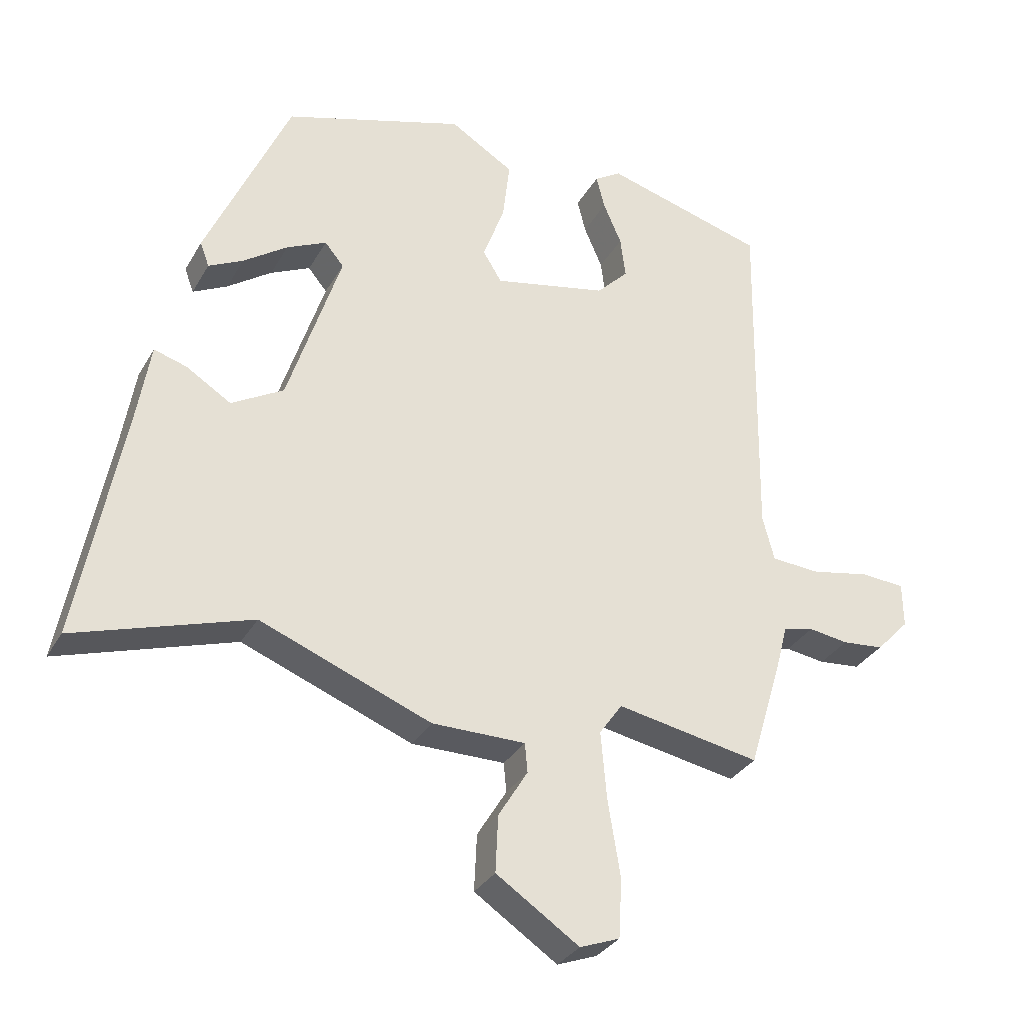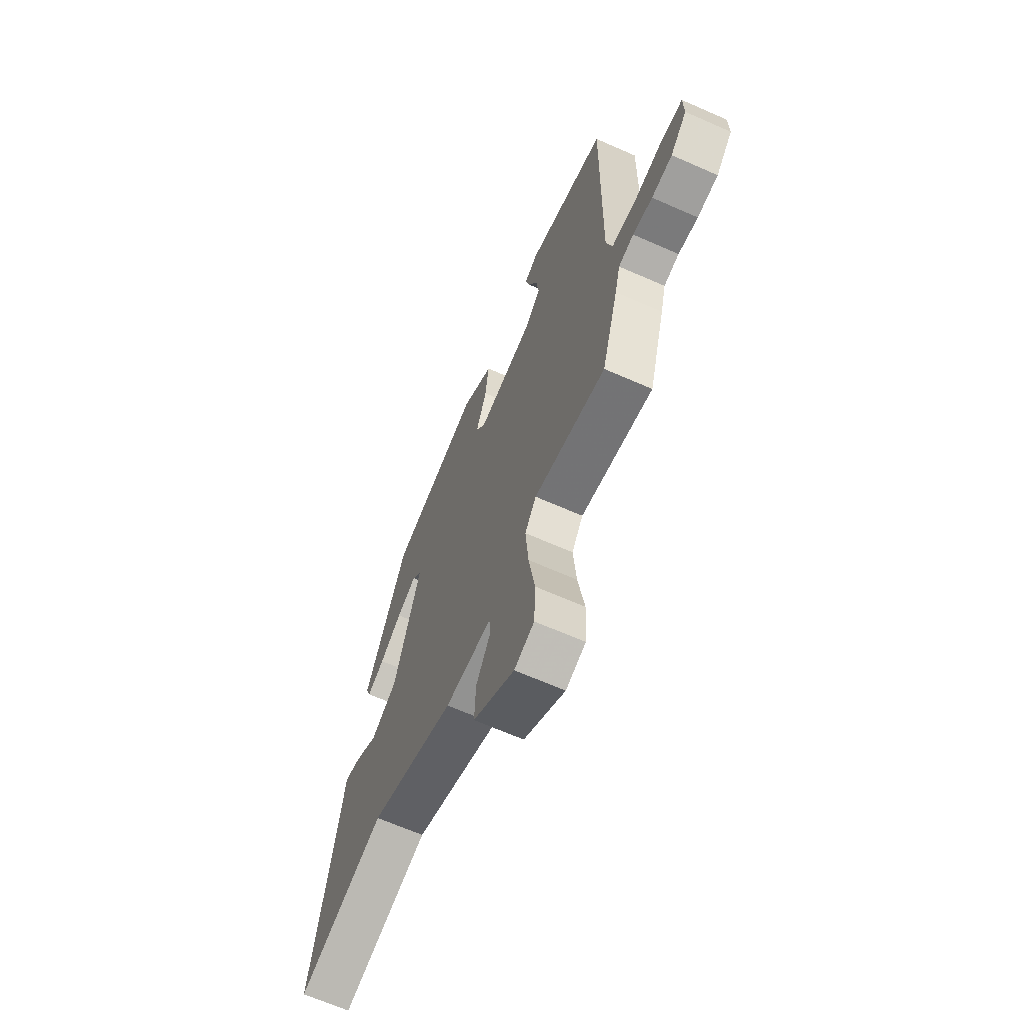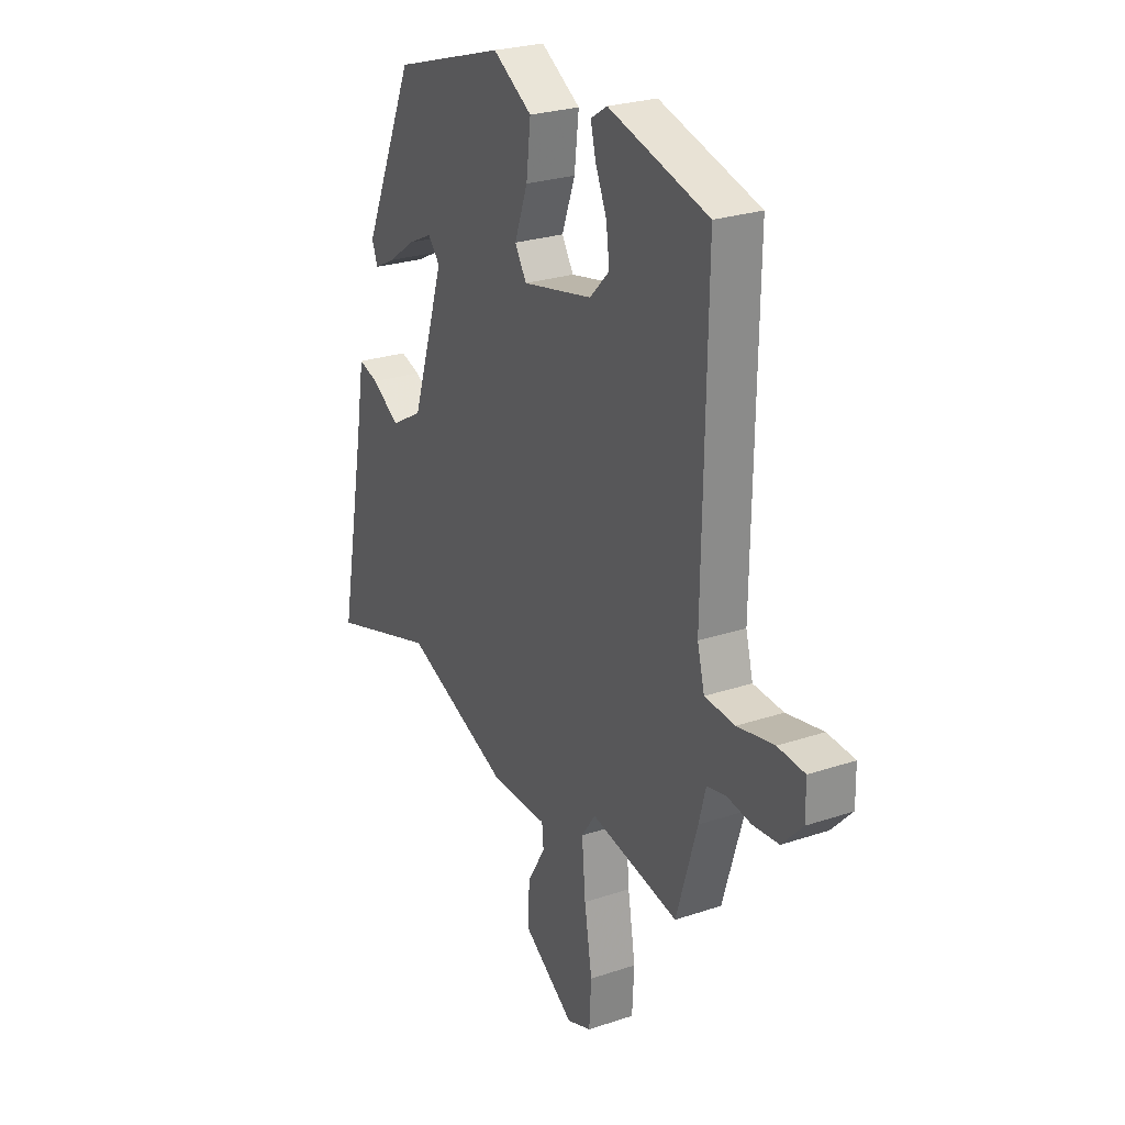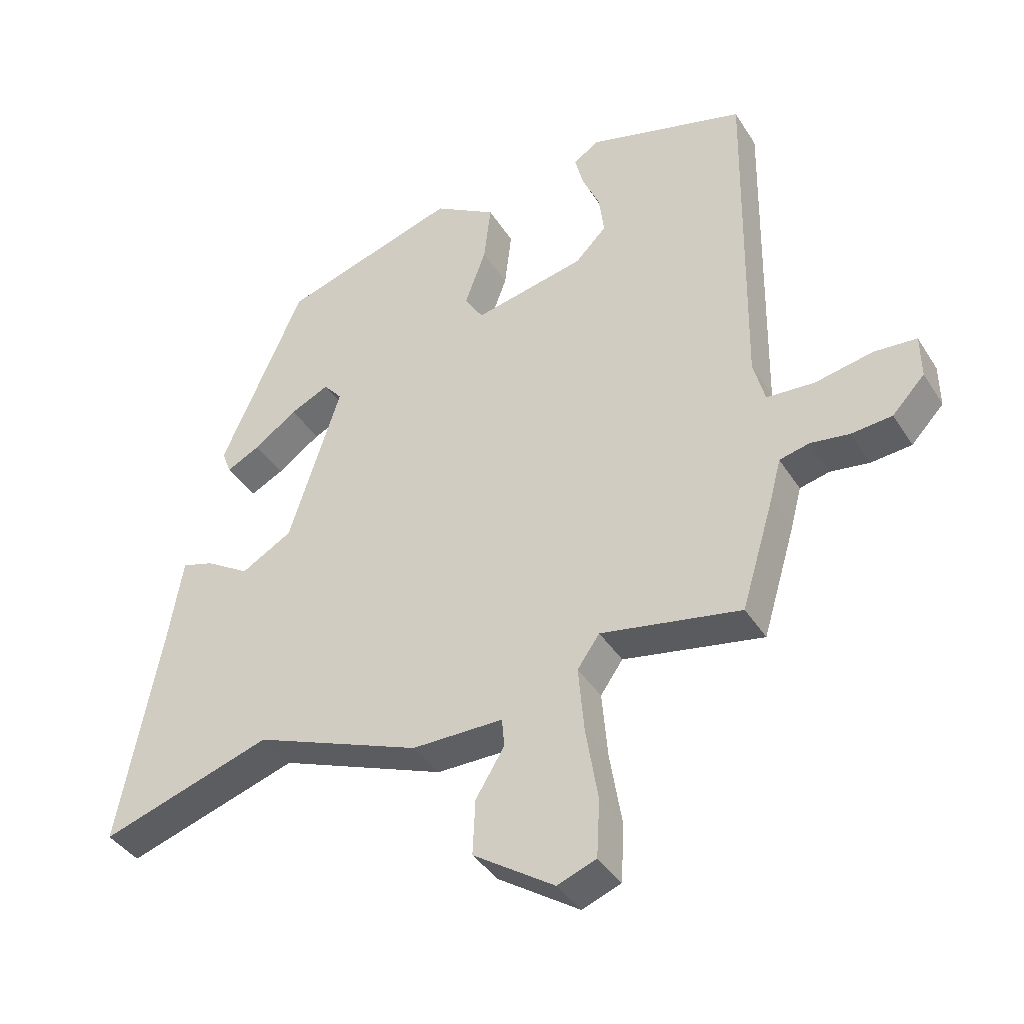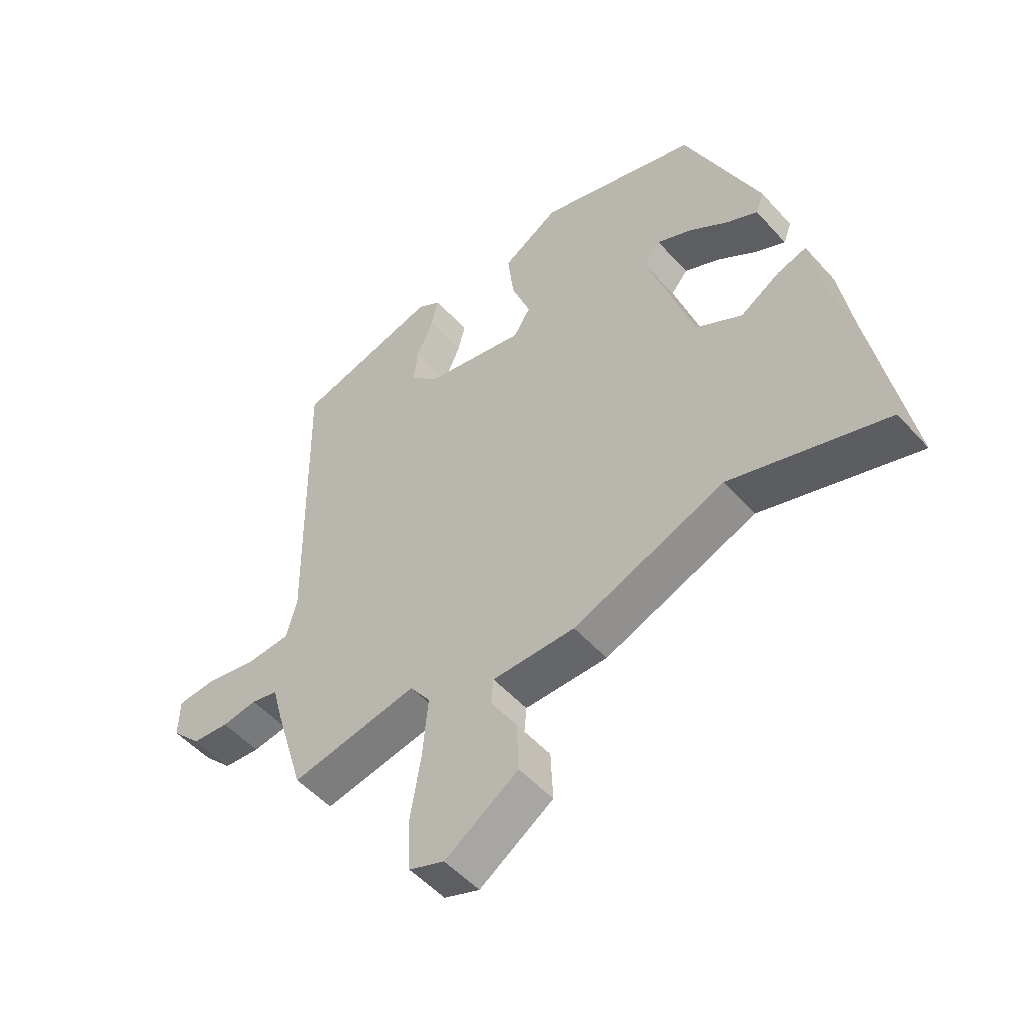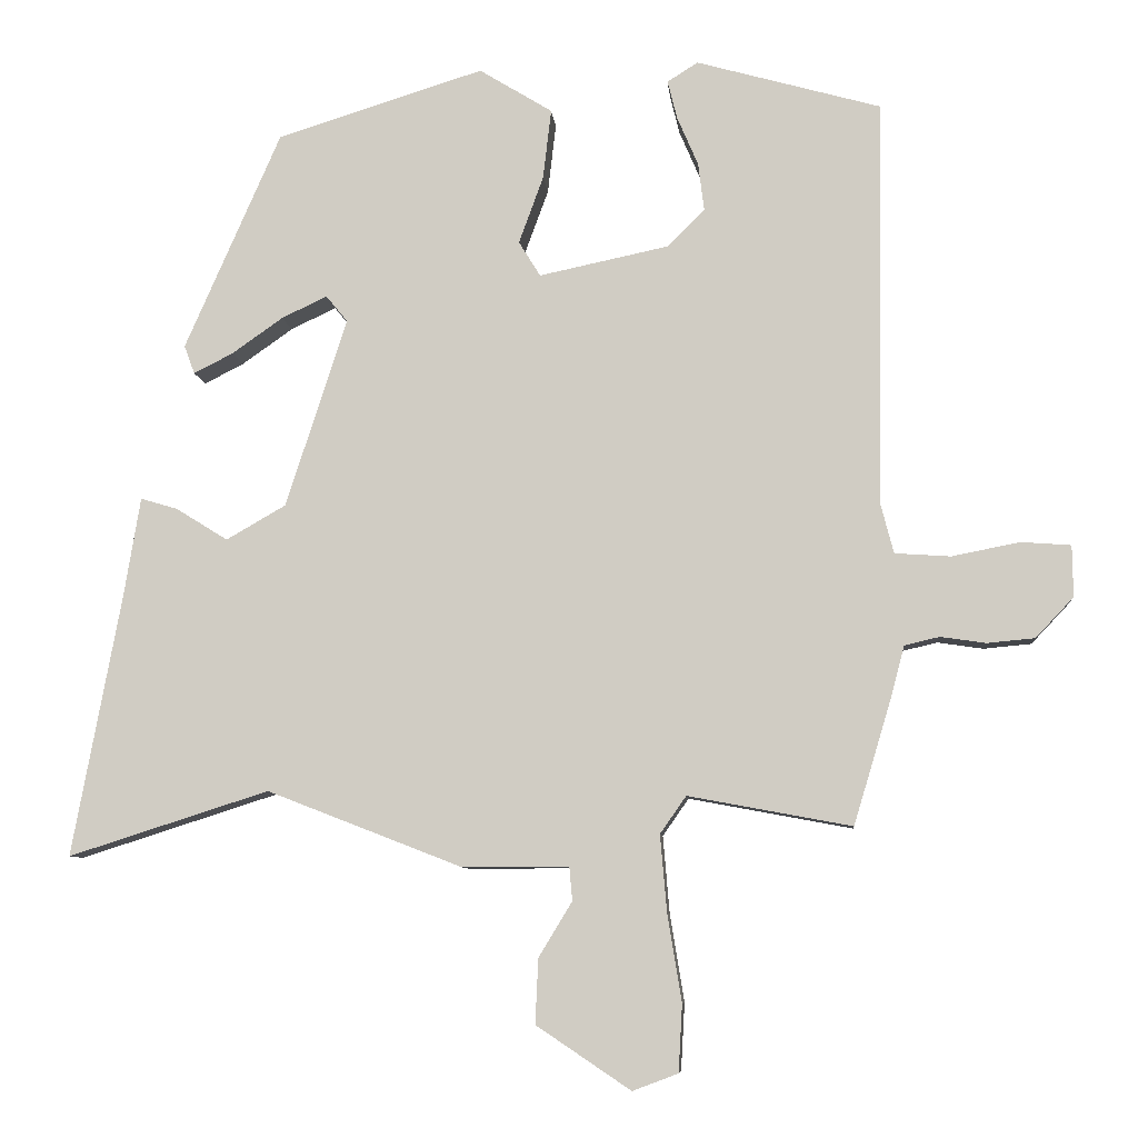
<metadata>
{"format":"obj","ext":"obj","renderer":"f3d","projection":"perspective","resolution":1024,"background":"white","views":[{"elev":-31.9,"azim":154.7,"up":"+Z"},{"elev":-66.2,"azim":-113.9,"up":"+Z"},{"elev":25.8,"azim":-118.1,"up":"+Z"},{"elev":-39.7,"azim":-150.8,"up":"+Z"},{"elev":-51.8,"azim":40.4,"up":"+Z"},{"elev":-7.8,"azim":-175.0,"up":"+Z"}]}
</metadata>
<code>
v -0.491 0.07 0.476
v -0.243 0.07 0.545
v -0.202 0.07 0.519
v -0.215 0.07 0.467
v -0.243 0.07 0.402
v -0.251 0.07 0.338
v -0.202 0.07 0.288
v -0.027 0.07 0.251
v 0.002 0.07 0.298
v -0.031 0.07 0.388
v -0.042 0.07 0.482
v 0.056 0.07 0.542
v 0.334 0.07 0.455
v 0.463 0.07 0.162
v 0.449 0.07 0.124
v 0.396 0.07 0.151
v 0.328 0.07 0.199
v 0.267 0.07 0.228
v 0.238 0.07 0.193
v 0.32 0.07 -0.061
v 0.4 0.07 -0.107
v 0.469 0.07 -0.064
v 0.519 0.07 -0.049
v 0.541 0.07 -0.182
v 0.607 0.07 -0.534
v 0.338 0.07 -0.448
v 0.076 0.07 -0.55
v -0.067 0.07 -0.55
v -0.071 0.07 -0.595
v -0.026 0.07 -0.669
v -0.022 0.07 -0.756
v -0.149 0.07 -0.841
v -0.21 0.07 -0.818
v -0.215 0.07 -0.728
v -0.196 0.07 -0.611
v -0.187 0.07 -0.507
v -0.222 0.07 -0.457
v -0.442 0.07 -0.498
v -0.494 0.07 -0.325
v -0.511 0.07 -0.26
v -0.558 0.07 -0.249
v -0.619 0.07 -0.258
v -0.683 0.07 -0.252
v -0.734 0.07 -0.198
v -0.733 0.07 -0.129
v -0.666 0.07 -0.124
v -0.575 0.07 -0.142
v -0.5 0.07 -0.137
v -0.482 0.07 -0.068
v -0.491 0 0.476
v -0.243 0 0.545
v -0.202 0 0.519
v -0.215 0 0.467
v -0.243 0 0.402
v -0.251 0 0.338
v -0.202 0 0.288
v -0.027 0 0.251
v 0.002 0 0.298
v -0.031 0 0.388
v -0.042 0 0.482
v 0.056 0 0.542
v 0.334 0 0.455
v 0.463 0 0.162
v 0.449 0 0.124
v 0.396 0 0.151
v 0.328 0 0.199
v 0.267 0 0.228
v 0.238 0 0.193
v 0.32 0 -0.061
v 0.4 0 -0.107
v 0.469 0 -0.064
v 0.519 0 -0.049
v 0.541 0 -0.182
v 0.607 0 -0.534
v 0.338 0 -0.448
v 0.076 0 -0.55
v -0.067 0 -0.55
v -0.071 0 -0.595
v -0.026 0 -0.669
v -0.022 0 -0.756
v -0.149 0 -0.841
v -0.21 0 -0.818
v -0.215 0 -0.728
v -0.196 0 -0.611
v -0.187 0 -0.507
v -0.222 0 -0.457
v -0.442 0 -0.498
v -0.494 0 -0.325
v -0.511 0 -0.26
v -0.558 0 -0.249
v -0.619 0 -0.258
v -0.683 0 -0.252
v -0.734 0 -0.198
v -0.733 0 -0.129
v -0.666 0 -0.124
v -0.575 0 -0.142
v -0.5 0 -0.137
v -0.482 0 -0.068
f 44 45 46 47
f 44 47 48
f 41 42 43 44
f 40 41 44 48
f 37 38 39 40
f 37 40 48 49
f 32 33 34 35
f 32 35 36
f 29 30 31 32
f 28 29 32 36
f 26 27 28 36
f 24 25 26
f 21 22 23 24
f 21 24 26 36
f 14 15 16 17
f 14 17 18
f 13 14 18
f 12 13 18 19
f 9 10 11 12
f 2 3 4 5
f 2 5 6
f 1 2 6
f 49 1 6 7
f 20 21 36 37
f 9 12 19 20
f 8 9 20 37
f 7 8 37 49
f 96 95 94 93
f 97 96 93
f 93 92 91 90
f 97 93 90 89
f 89 88 87 86
f 98 97 89 86
f 84 83 82 81
f 85 84 81
f 81 80 79 78
f 85 81 78 77
f 85 77 76 75
f 75 74 73
f 73 72 71 70
f 85 75 73 70
f 66 65 64 63
f 67 66 63
f 67 63 62
f 68 67 62 61
f 61 60 59 58
f 54 53 52 51
f 55 54 51
f 55 51 50
f 56 55 50 98
f 86 85 70 69
f 69 68 61 58
f 86 69 58 57
f 98 86 57 56
f 1 50 51 2
f 2 51 52 3
f 3 52 53 4
f 4 53 54 5
f 5 54 55 6
f 6 55 56 7
f 7 56 57 8
f 8 57 58 9
f 9 58 59 10
f 10 59 60 11
f 11 60 61 12
f 12 61 62 13
f 13 62 63 14
f 14 63 64 15
f 15 64 65 16
f 16 65 66 17
f 17 66 67 18
f 18 67 68 19
f 19 68 69 20
f 20 69 70 21
f 21 70 71 22
f 22 71 72 23
f 23 72 73 24
f 24 73 74 25
f 25 74 75 26
f 26 75 76 27
f 27 76 77 28
f 28 77 78 29
f 29 78 79 30
f 30 79 80 31
f 31 80 81 32
f 32 81 82 33
f 33 82 83 34
f 34 83 84 35
f 35 84 85 36
f 36 85 86 37
f 37 86 87 38
f 38 87 88 39
f 39 88 89 40
f 40 89 90 41
f 41 90 91 42
f 42 91 92 43
f 43 92 93 44
f 44 93 94 45
f 45 94 95 46
f 46 95 96 47
f 47 96 97 48
f 48 97 98 49
f 49 98 50 1

</code>
